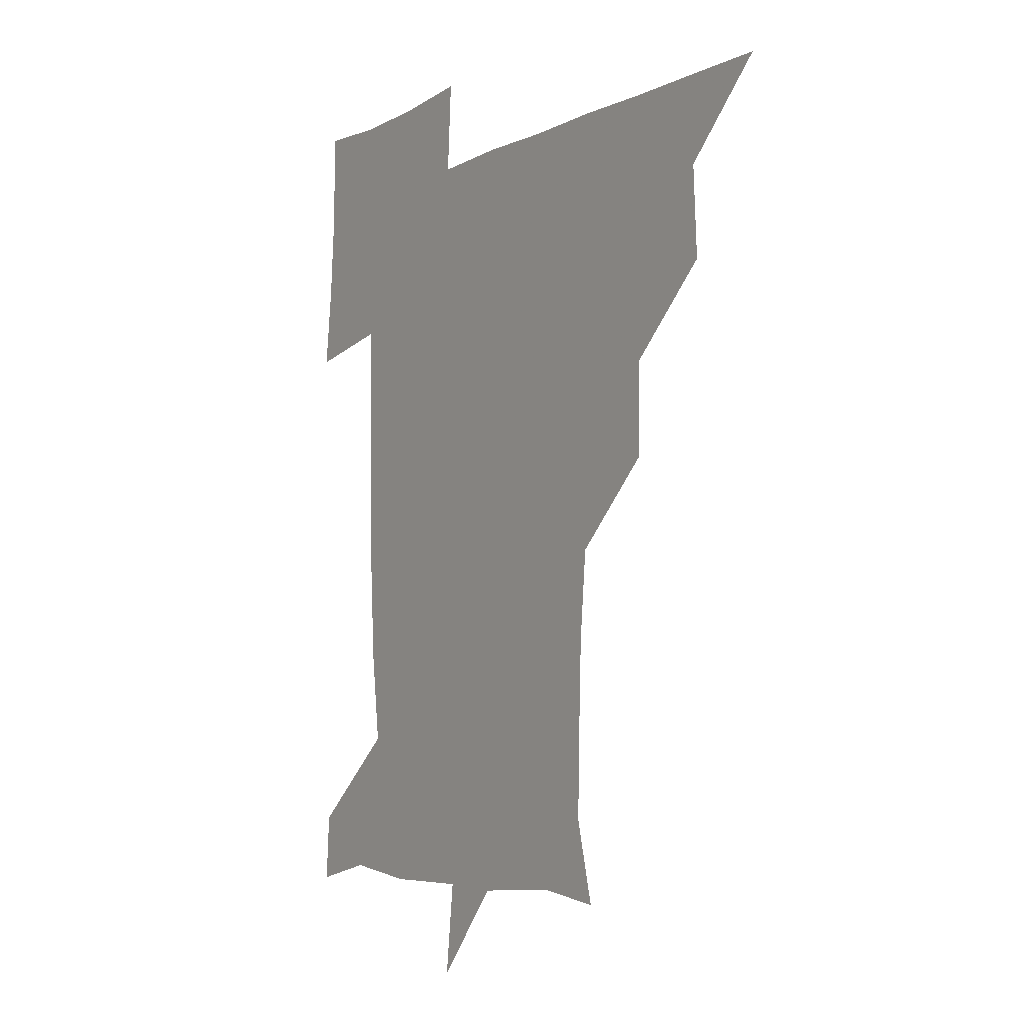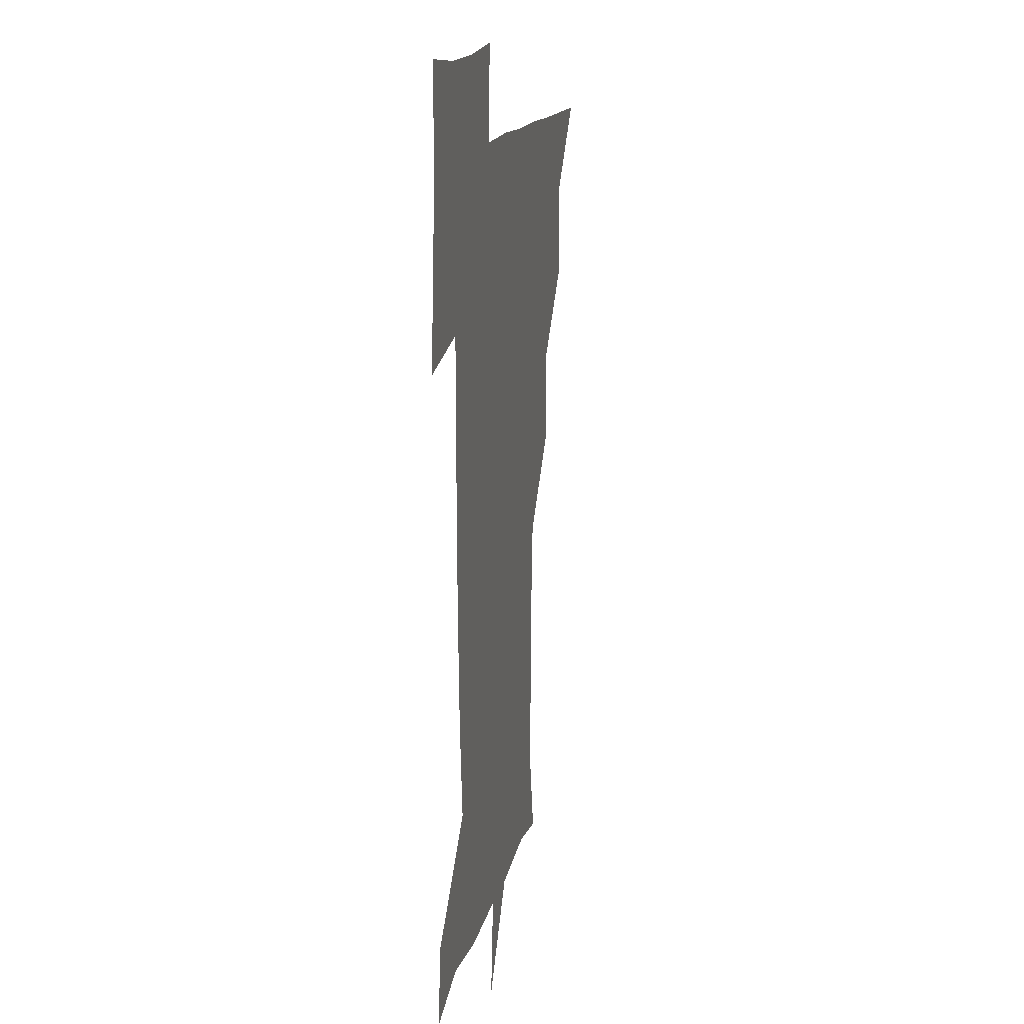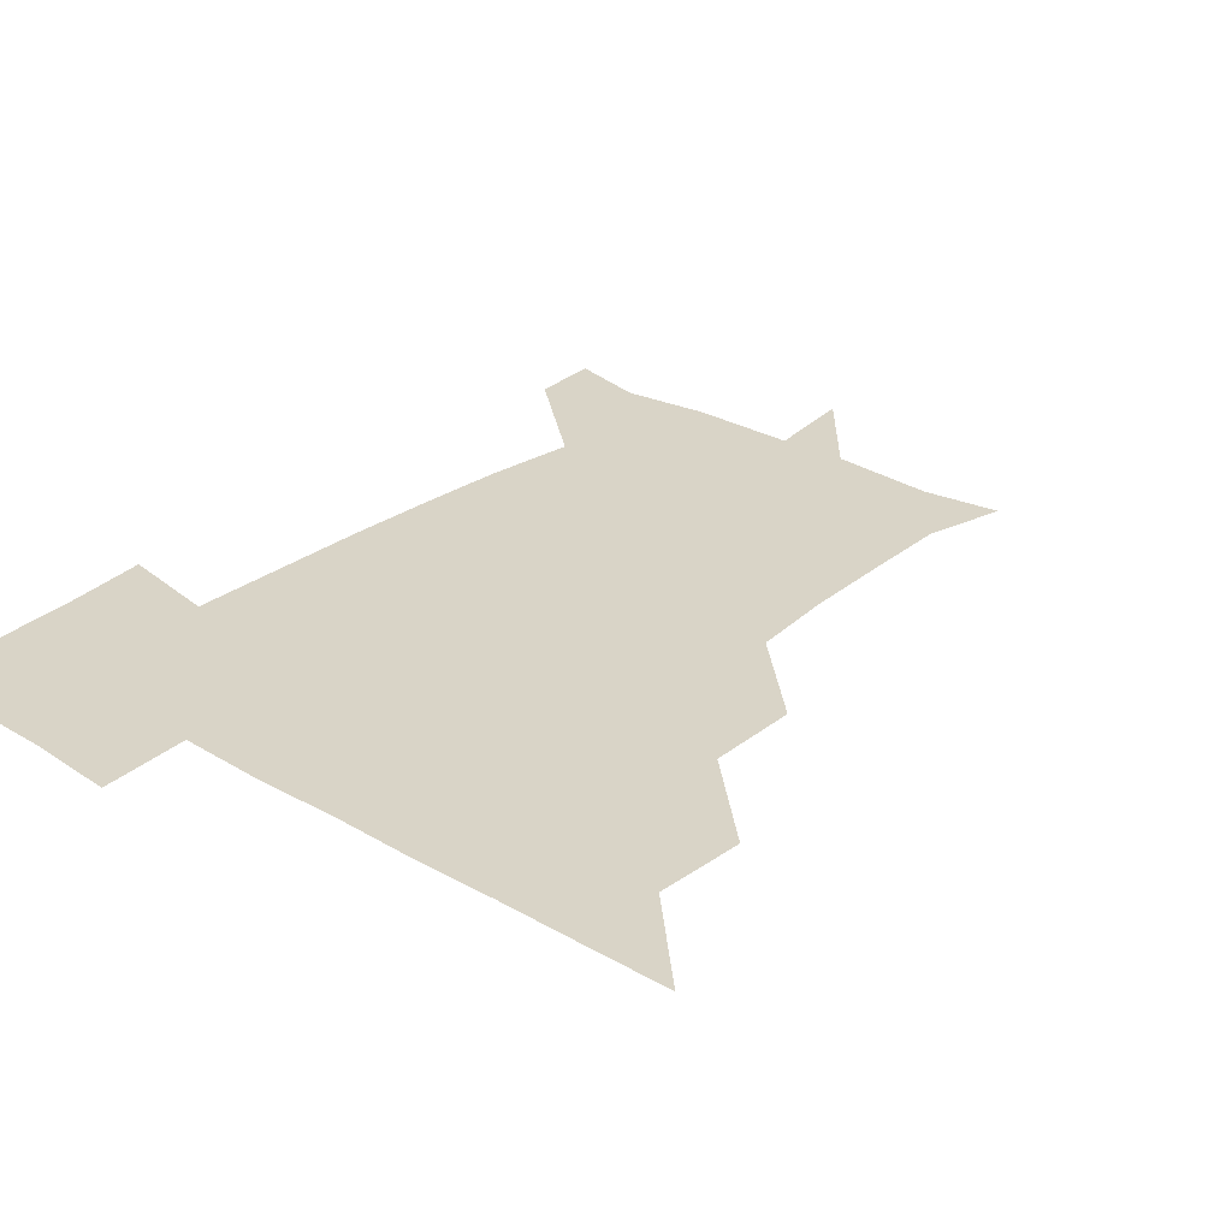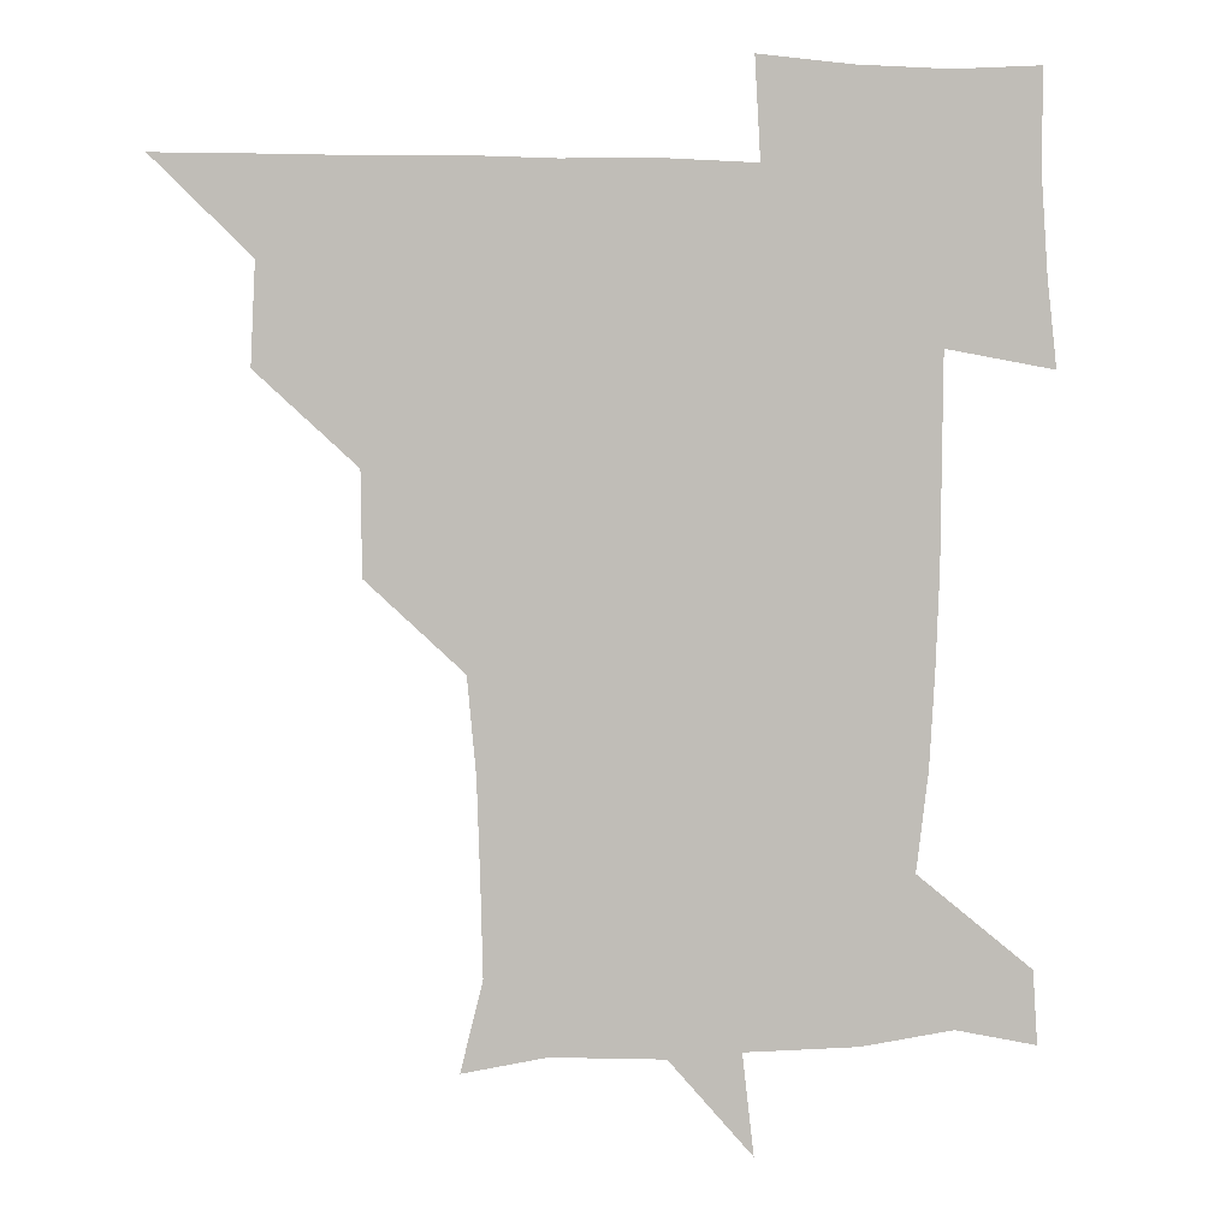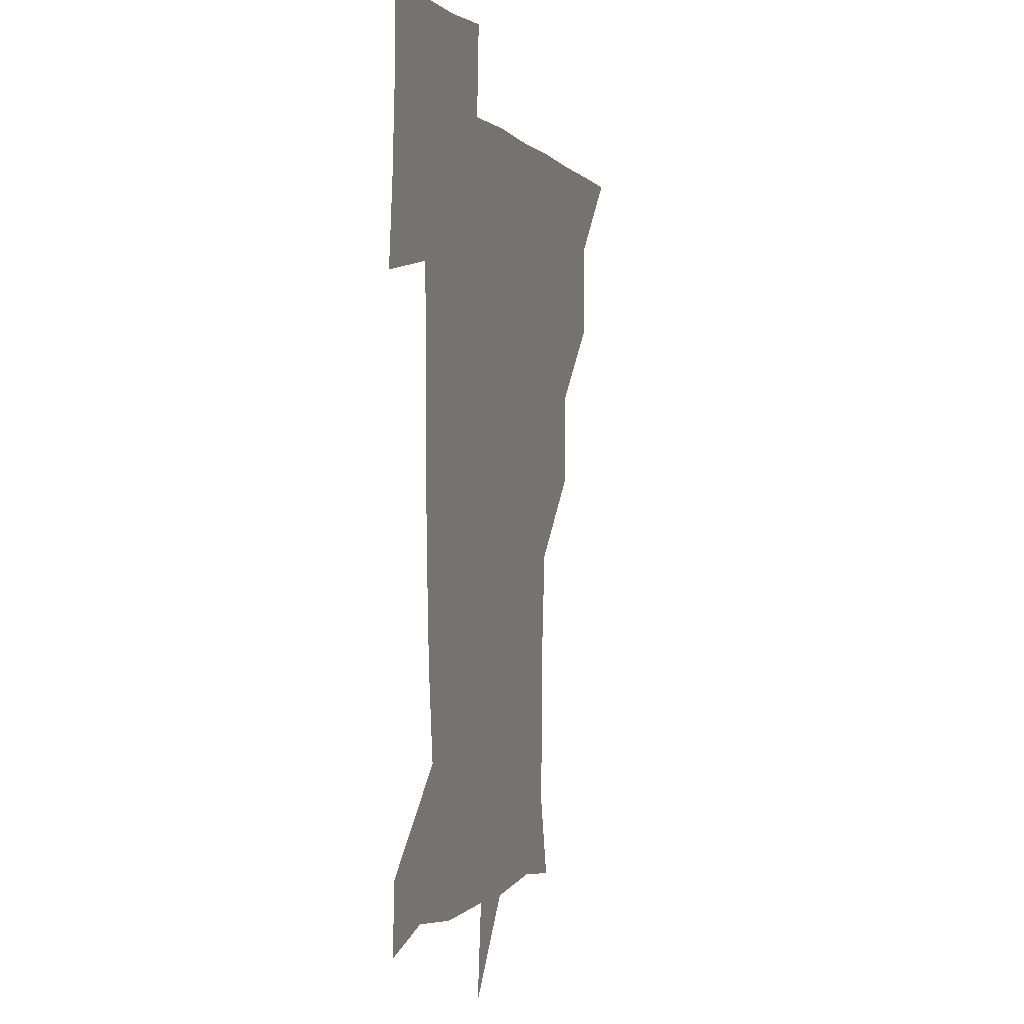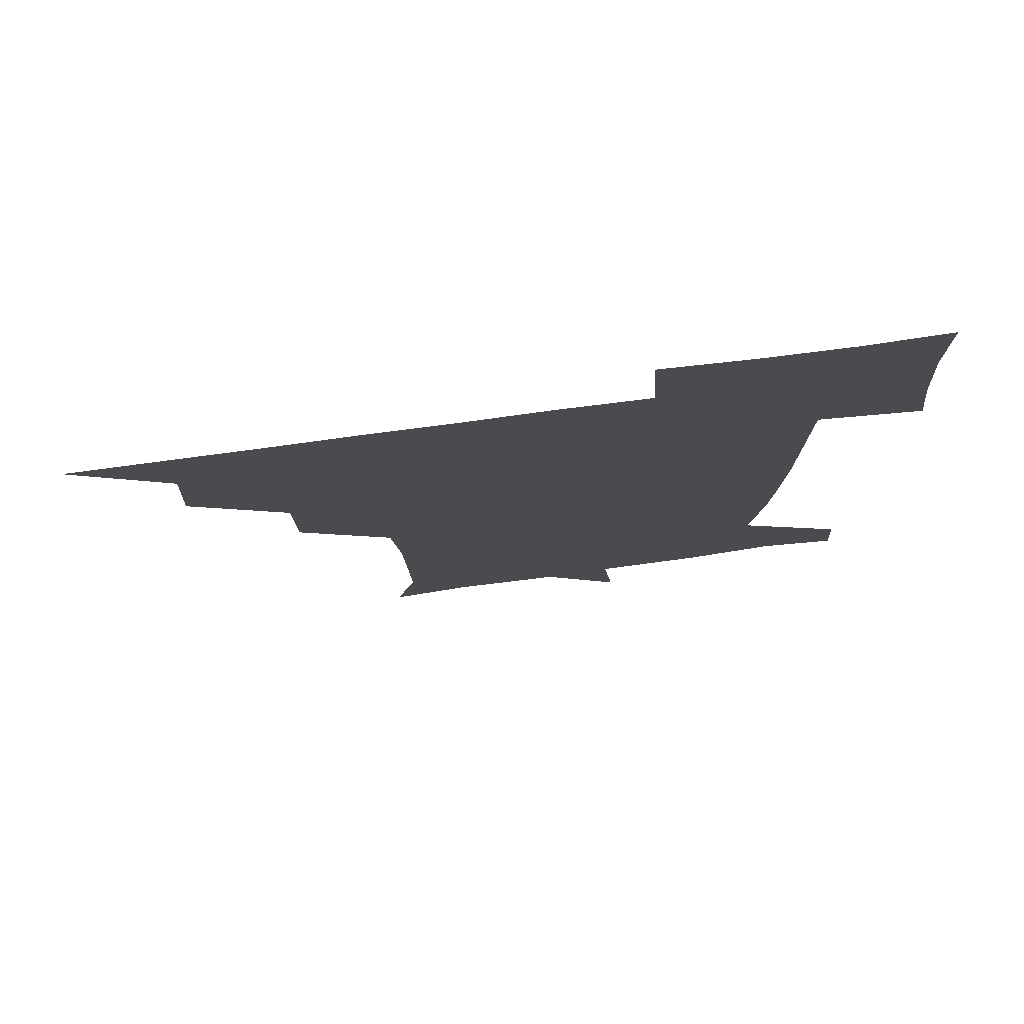
<metadata>
{"format":"obj","ext":"obj","renderer":"f3d","projection":"perspective","resolution":1024,"background":"white","views":[{"elev":-5.8,"azim":-123.9,"up":"+Y"},{"elev":13.4,"azim":100.0,"up":"+Y"},{"elev":28.6,"azim":-139.0,"up":"+Z"},{"elev":4.6,"azim":-10.3,"up":"+Y"},{"elev":0.0,"azim":105.8,"up":"+Y"},{"elev":77.6,"azim":-7.6,"up":"+Y"}]}
</metadata>
<code>
v 451 450.8 0
v 480.3 389 0
v 481.8 420.7 0
v 481.1 450.9 0
v 512.3 327.2 0
v 511.9 359.7 0
v 511.9 391.5 0
v 511.9 421.3 0
v 511.3 450.9 0
v 540.6 177.7 0
v 547.7 206.2 0
v 546.9 237.2 0
v 545.9 267.7 0
v 543.1 298.3 0
v 542.4 332.2 0
v 542 362.3 0
v 541.9 391.9 0
v 541.6 421.1 0
v 540.9 451.4 0
v 567.5 181.6 0
v 573.5 212.4 0
v 573 243.3 0
v 573.6 272.9 0
v 571.9 302.5 0
v 571.8 332.7 0
v 571.4 362.1 0
v 571.8 392.2 0
v 571.2 421.2 0
v 571.1 450.8 0
v 604.1 179.4 0
v 602.5 213.2 0
v 601.4 241.4 0
v 601.1 274.3 0
v 601.2 302.2 0
v 601 333.3 0
v 601.3 362.3 0
v 601.3 392.2 0
v 601.6 421.1 0
v 600.6 451.5 0
v 631.3 147.7 0
v 627.5 180.5 0
v 630.1 214 0
v 630.7 243.7 0
v 629.9 274.4 0
v 630.3 304.8 0
v 630.4 333.2 0
v 630.7 363.9 0
v 630.9 392.3 0
v 631.2 421.6 0
v 632.1 450.5 0
v 630.3 482.7 0
v 664.6 180.7 0
v 658.6 214 0
v 657.4 242.7 0
v 659.1 272.5 0
v 659.6 302.2 0
v 660 331.7 0
v 659.7 363 0
v 660 393.6 0
v 660.2 422 0
v 660.7 450.8 0
v 660.8 480.1 0
v 695.1 184.7 0
v 687.2 212.6 0
v 682.1 234.1 0
v 686 266.2 0
v 687.8 297.3 0
v 689 327.5 0
v 689.3 359.2 0
v 689.6 395.3 0
v 687.5 422.5 0
v 688.4 450.1 0
v 691.3 479.3 0
v 722 178.8 0
v 720.3 202.7 0
v 725.5 388.9 0
v 722.2 417.4 0
v 720 448.6 0
v 720 481 0
f 3 4 1
f 6 7 2
f 2 7 3
f 7 8 3
f 3 8 4
f 8 9 4
f 14 15 5
f 5 15 6
f 15 16 6
f 6 16 7
f 16 17 7
f 7 17 8
f 17 18 8
f 8 18 9
f 18 19 9
f 10 20 11
f 20 21 11
f 11 21 12
f 21 22 12
f 12 22 13
f 22 23 13
f 13 23 14
f 23 24 14
f 14 24 15
f 24 25 15
f 15 25 16
f 25 26 16
f 16 26 17
f 26 27 17
f 17 27 18
f 27 28 18
f 18 28 19
f 28 29 19
f 20 30 21
f 30 31 21
f 21 31 22
f 31 32 22
f 22 32 23
f 32 33 23
f 23 33 24
f 33 34 24
f 24 34 25
f 34 35 25
f 25 35 26
f 35 36 26
f 26 36 27
f 36 37 27
f 27 37 28
f 37 38 28
f 28 38 29
f 38 39 29
f 40 41 30
f 30 41 31
f 41 42 31
f 31 42 32
f 42 43 32
f 32 43 33
f 43 44 33
f 33 44 34
f 44 45 34
f 34 45 35
f 45 46 35
f 35 46 36
f 46 47 36
f 36 47 37
f 47 48 37
f 37 48 38
f 48 49 38
f 38 49 39
f 49 50 39
f 41 52 42
f 52 53 42
f 42 53 43
f 53 54 43
f 43 54 44
f 54 55 44
f 44 55 45
f 55 56 45
f 45 56 46
f 56 57 46
f 46 57 47
f 57 58 47
f 47 58 48
f 58 59 48
f 48 59 49
f 59 60 49
f 49 60 50
f 60 61 50
f 50 61 51
f 61 62 51
f 52 63 53
f 63 64 53
f 53 64 54
f 64 65 54
f 54 65 55
f 65 66 55
f 55 66 56
f 66 67 56
f 56 67 57
f 67 68 57
f 57 68 58
f 68 69 58
f 58 69 59
f 69 70 59
f 59 70 60
f 70 71 60
f 60 71 61
f 71 72 61
f 61 72 62
f 72 73 62
f 63 74 64
f 74 75 64
f 64 75 65
f 70 76 71
f 76 77 71
f 71 77 72
f 77 78 72
f 72 78 73
f 78 79 73

</code>
